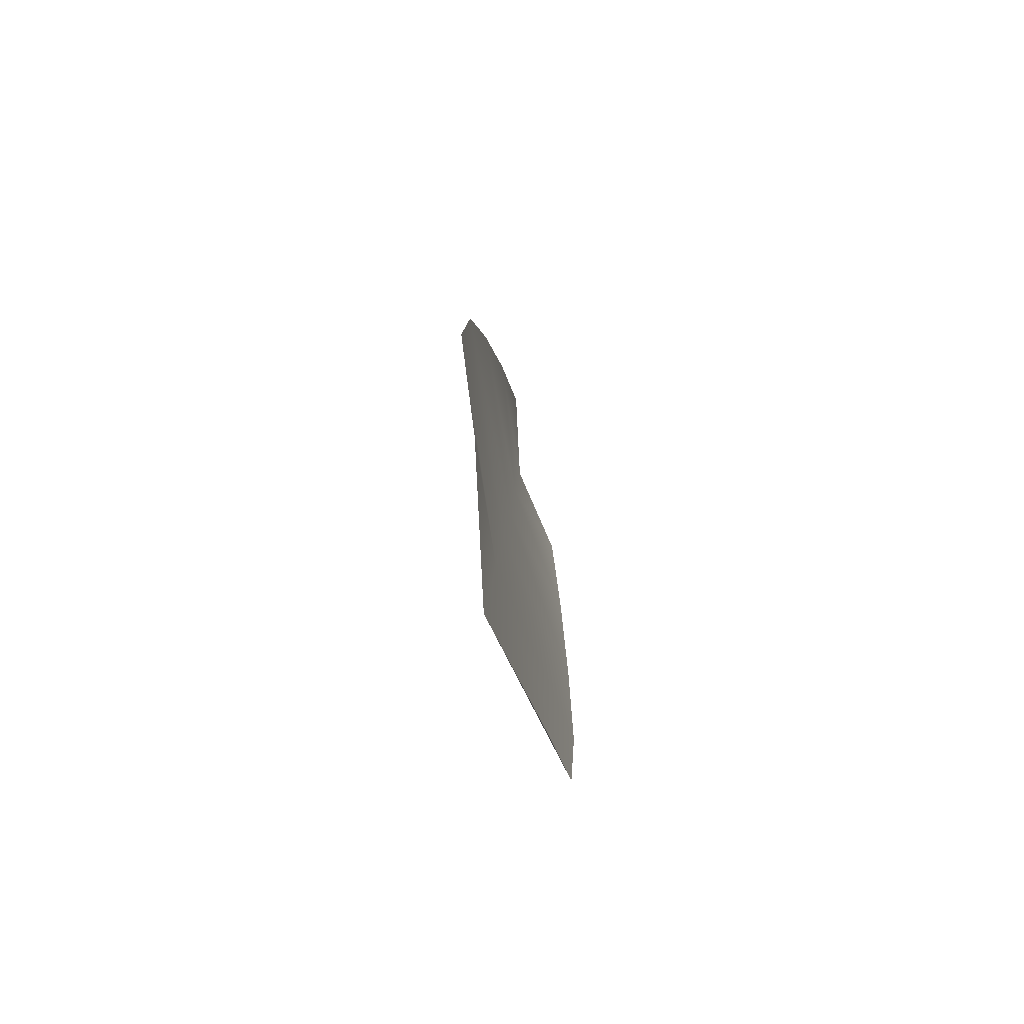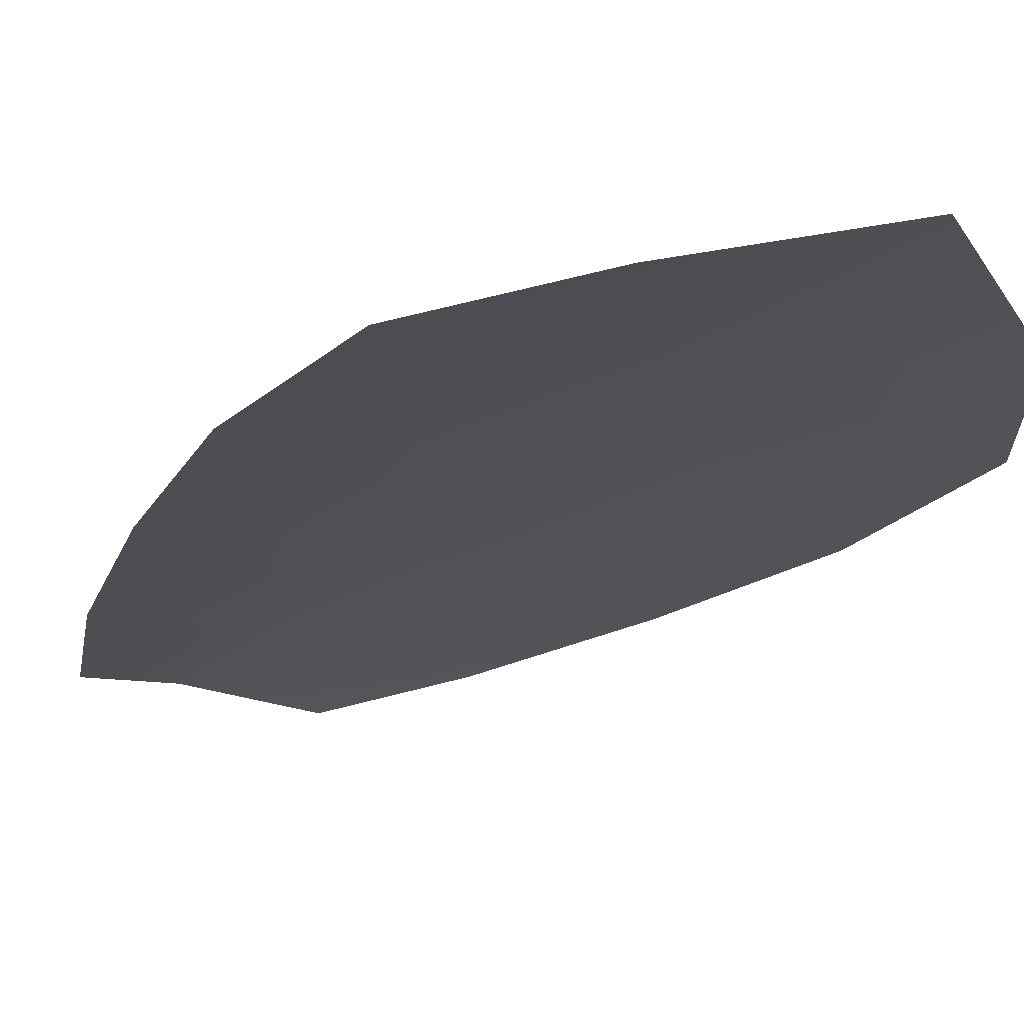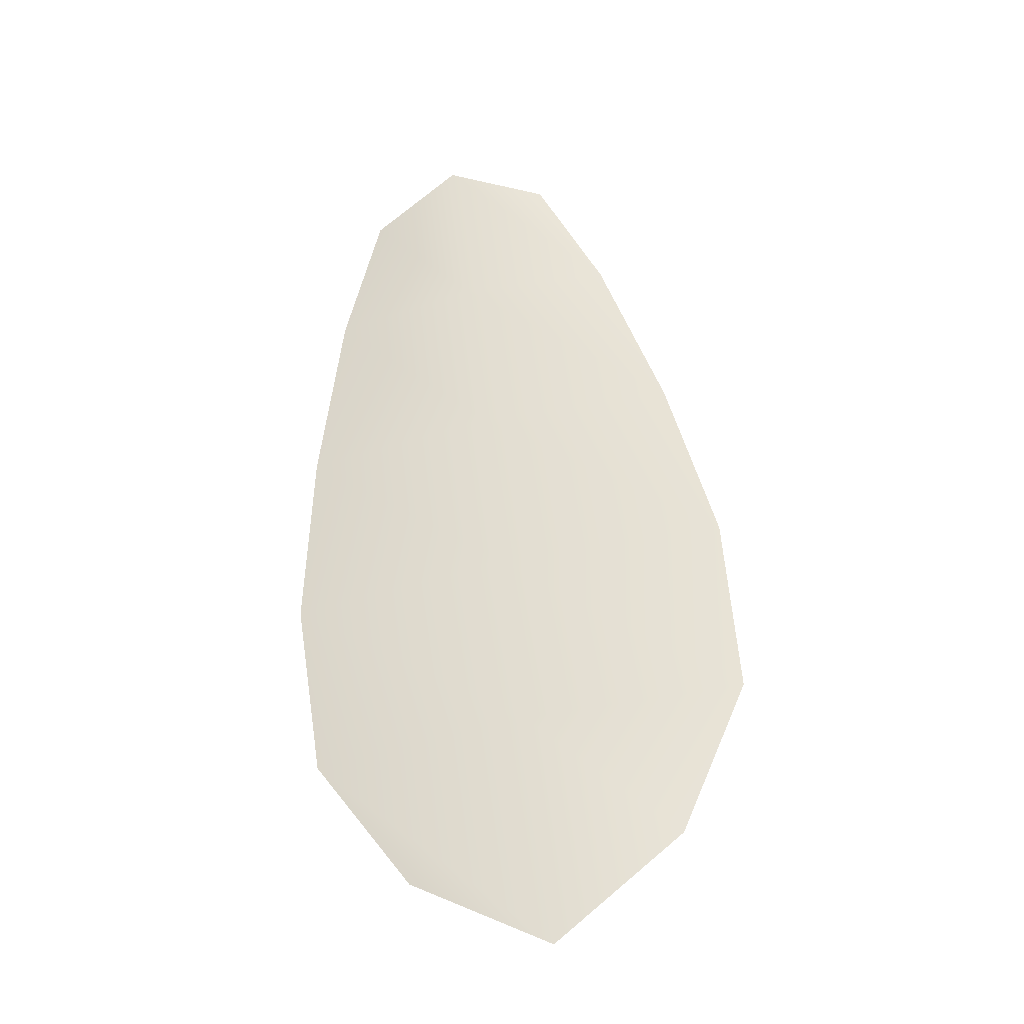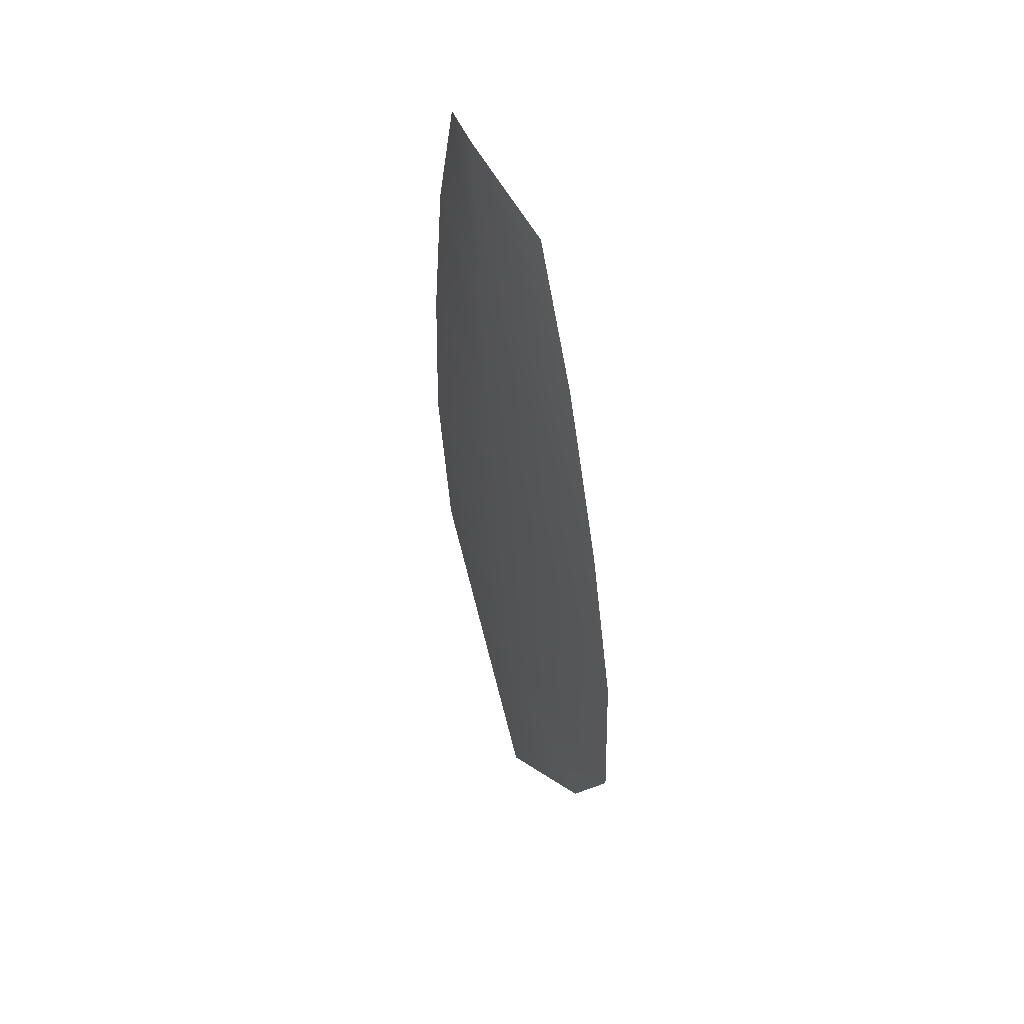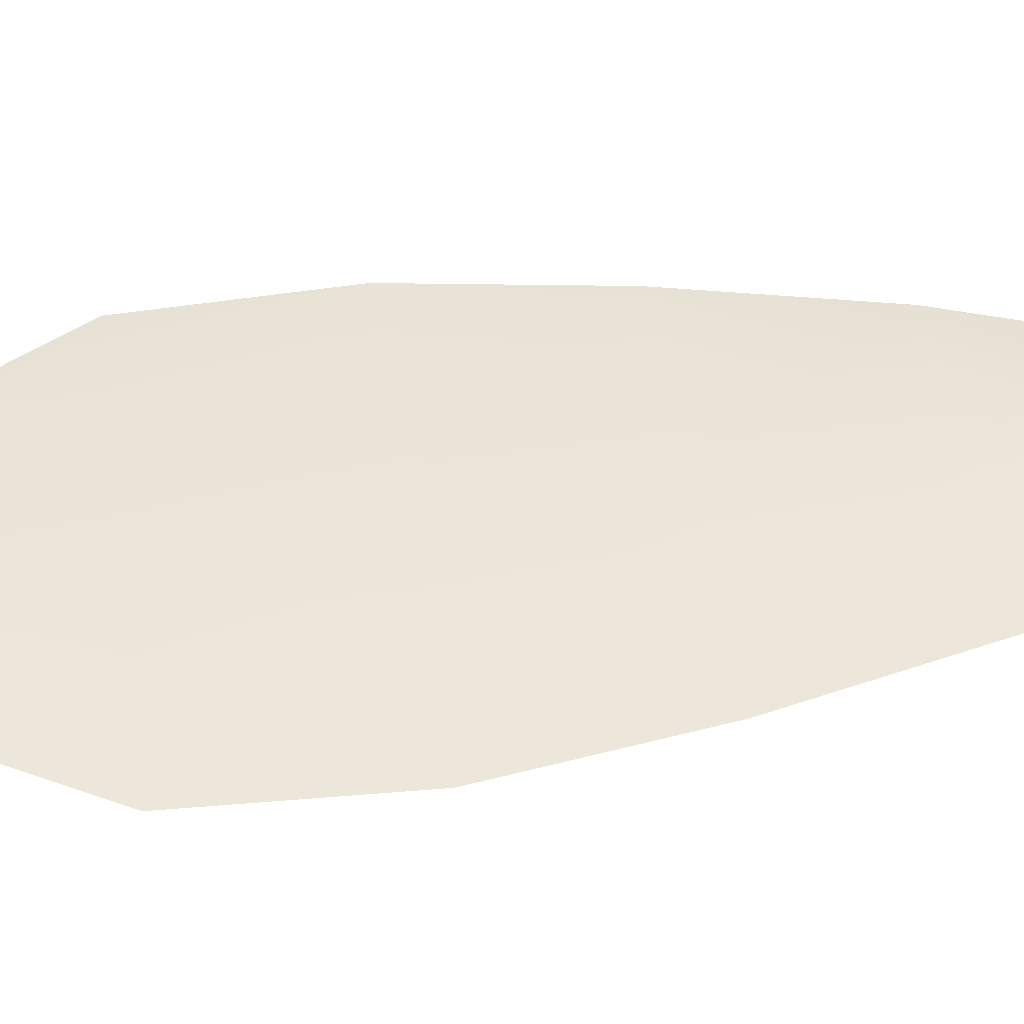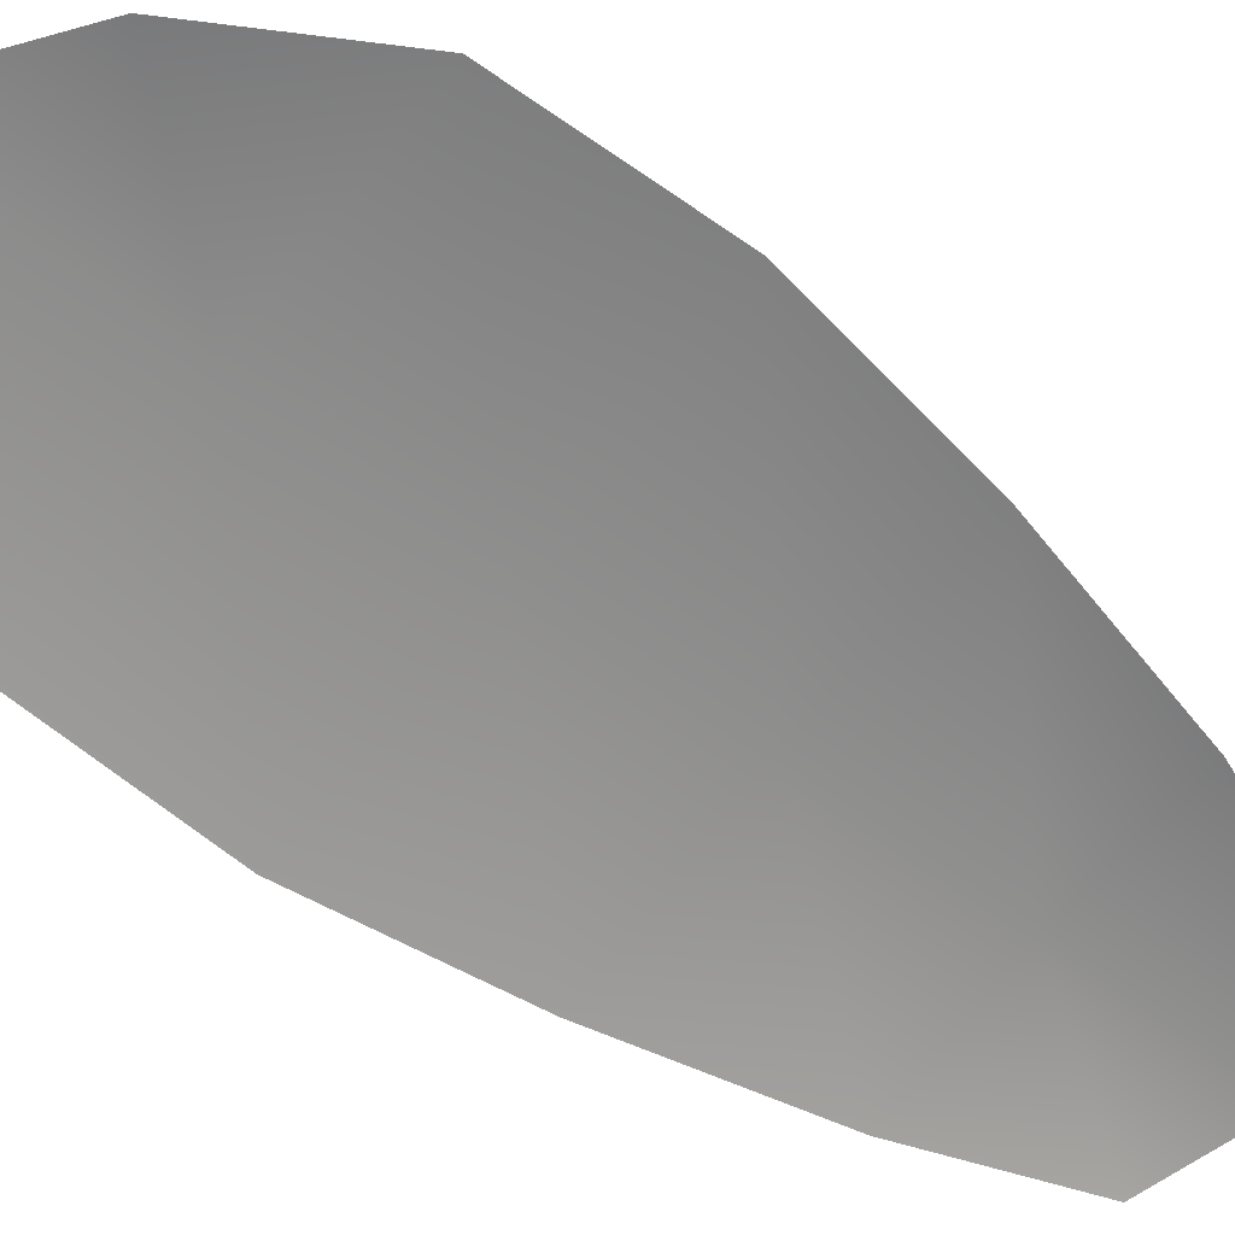
<metadata>
{"format":"obj","ext":"obj","renderer":"f3d","projection":"perspective","resolution":1024,"background":"white","views":[{"elev":-75.8,"azim":104.0,"up":"+Y"},{"elev":-19.2,"azim":-22.9,"up":"+Z"},{"elev":-33.0,"azim":11.6,"up":"+Y"},{"elev":56.1,"azim":65.9,"up":"+Y"},{"elev":46.4,"azim":88.4,"up":"+Z"},{"elev":-64.9,"azim":59.3,"up":"+Z"}]}
</metadata>
<code>
o feather_flight_tertiary_017
v 0.2344 0.1848 0.01511
v 0.2274 0.184 0.01513
v 0.2391 0.1552 0.01529
v 0.2296 0.1541 0.01532
v 0.2307 0.1859 0.01583
v 0.2347 0.1514 0.01605
v 0.2368 0.18 0.01513
v 0.2392 0.1736 0.01517
v 0.241 0.1672 0.0152
v 0.2414 0.1606 0.01525
v 0.2261 0.1588 0.01529
v 0.2251 0.1654 0.01525
v 0.2253 0.172 0.01521
v 0.2261 0.1788 0.01516
v 0.2315 0.1794 0.01587
v 0.2322 0.1728 0.01591
v 0.233 0.1663 0.01595
v 0.2338 0.1597 0.01599
f 18 10 3 6
f 11 18 6 4
f 5 1 7 15
f 15 7 8 16
f 16 8 9 17
f 17 9 10 18
f 2 5 15 14
f 14 15 16 13
f 13 16 17 12
f 12 17 18 11

</code>
